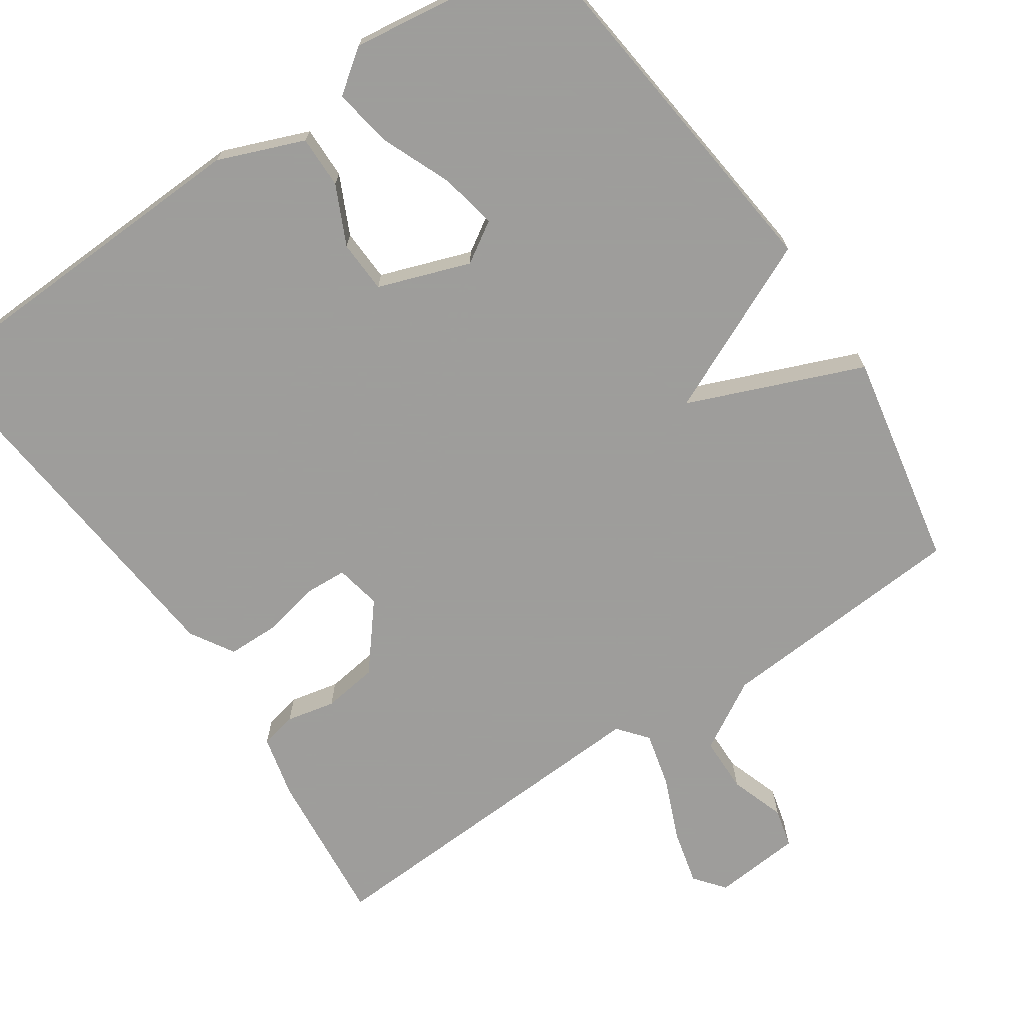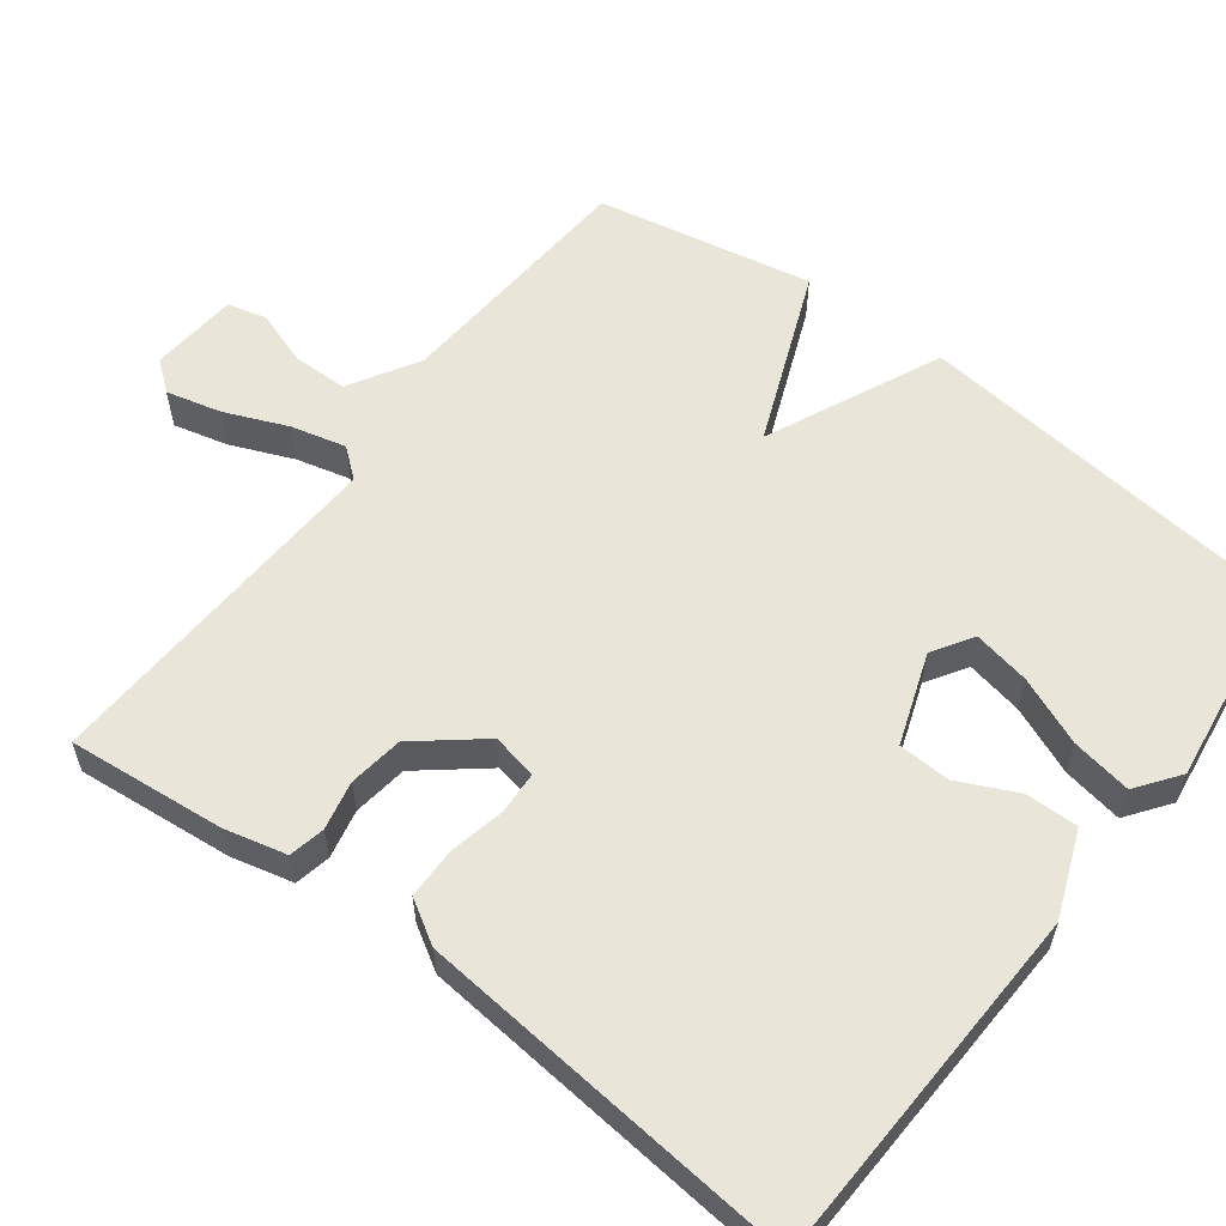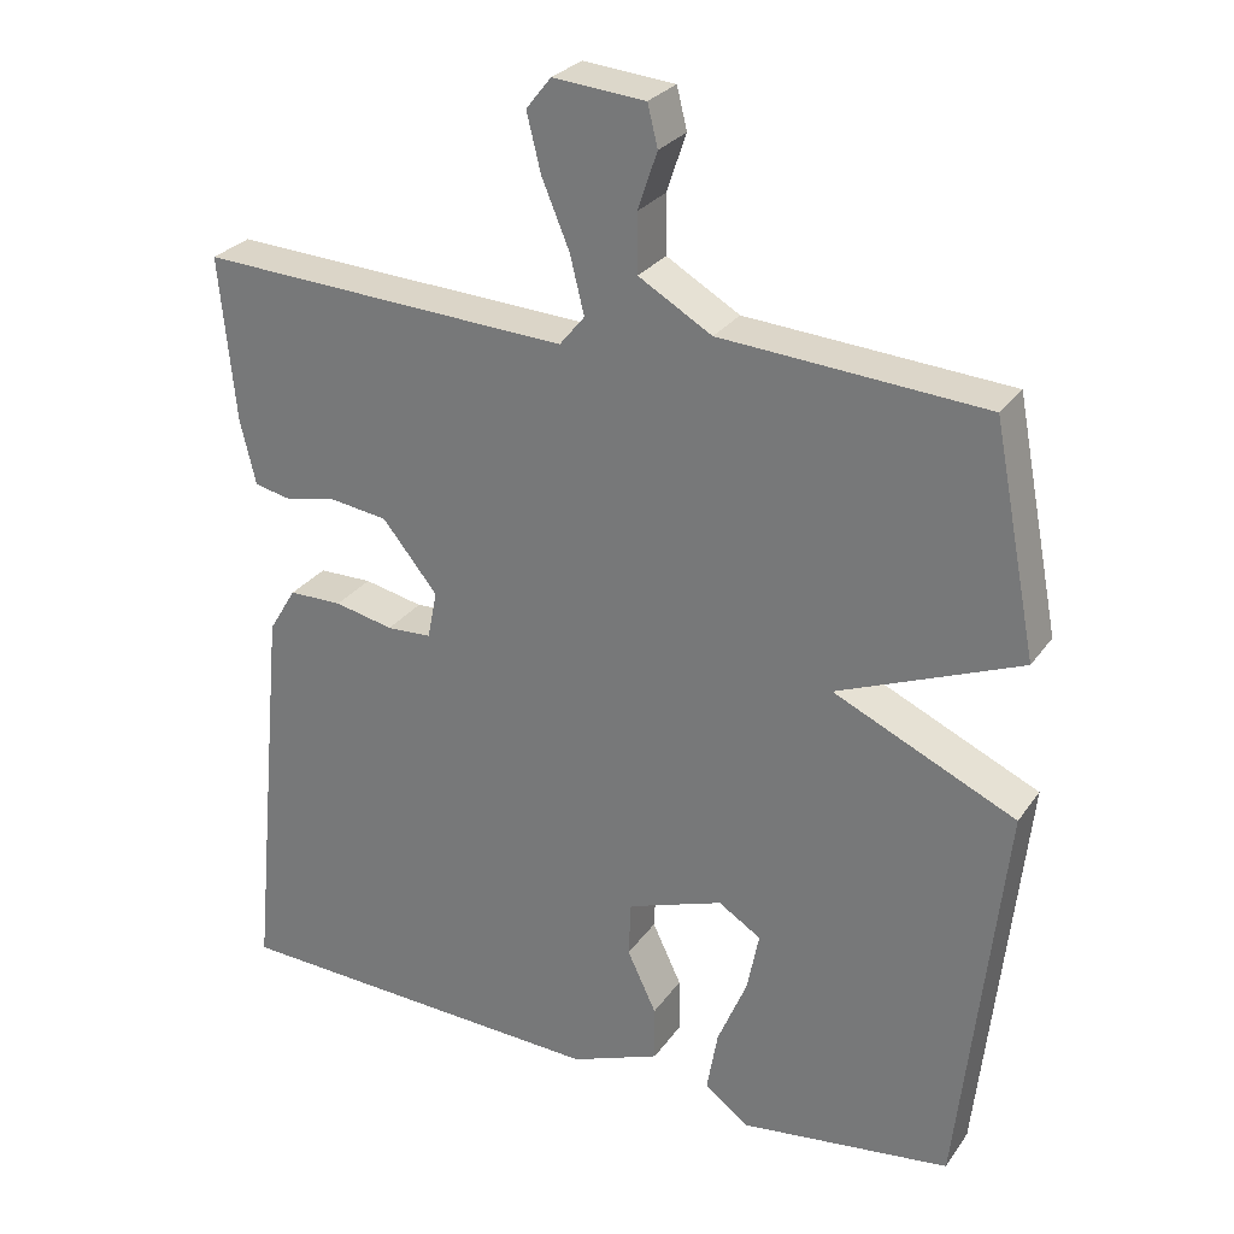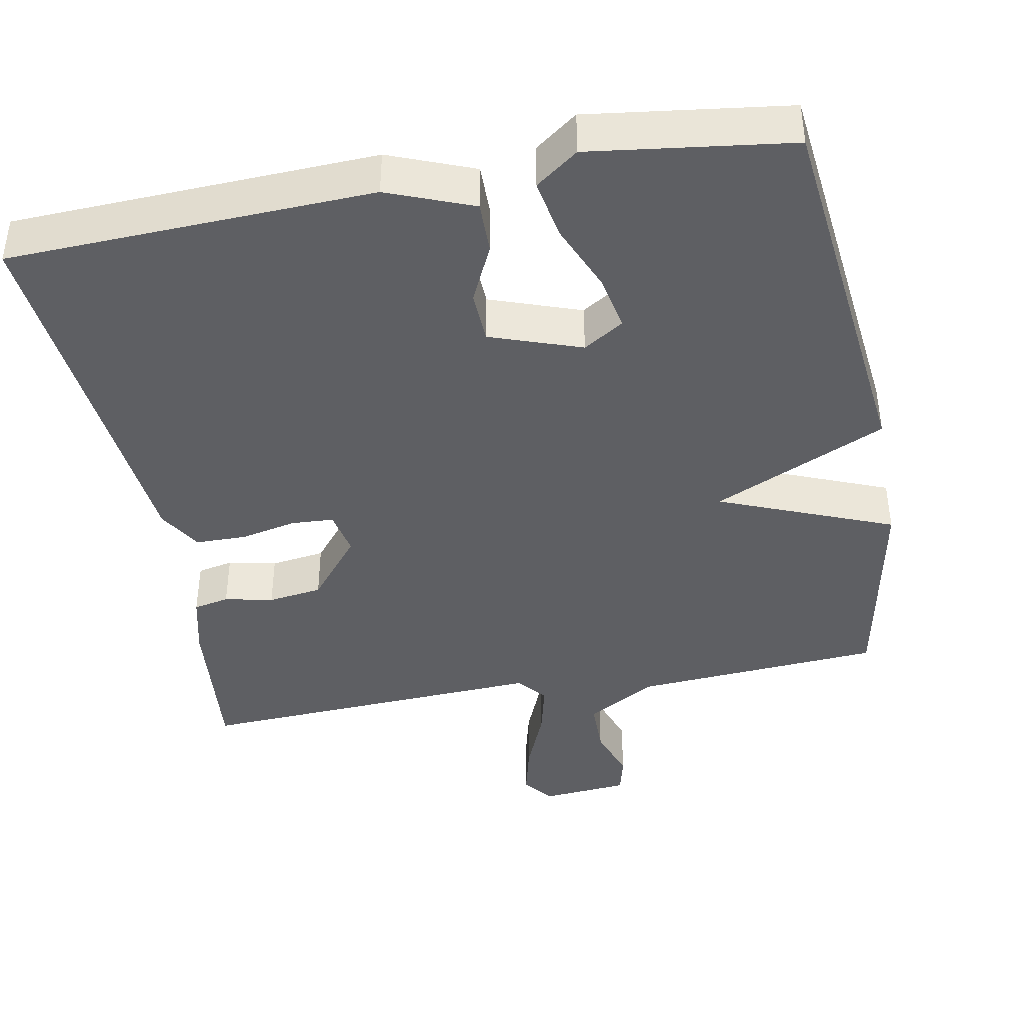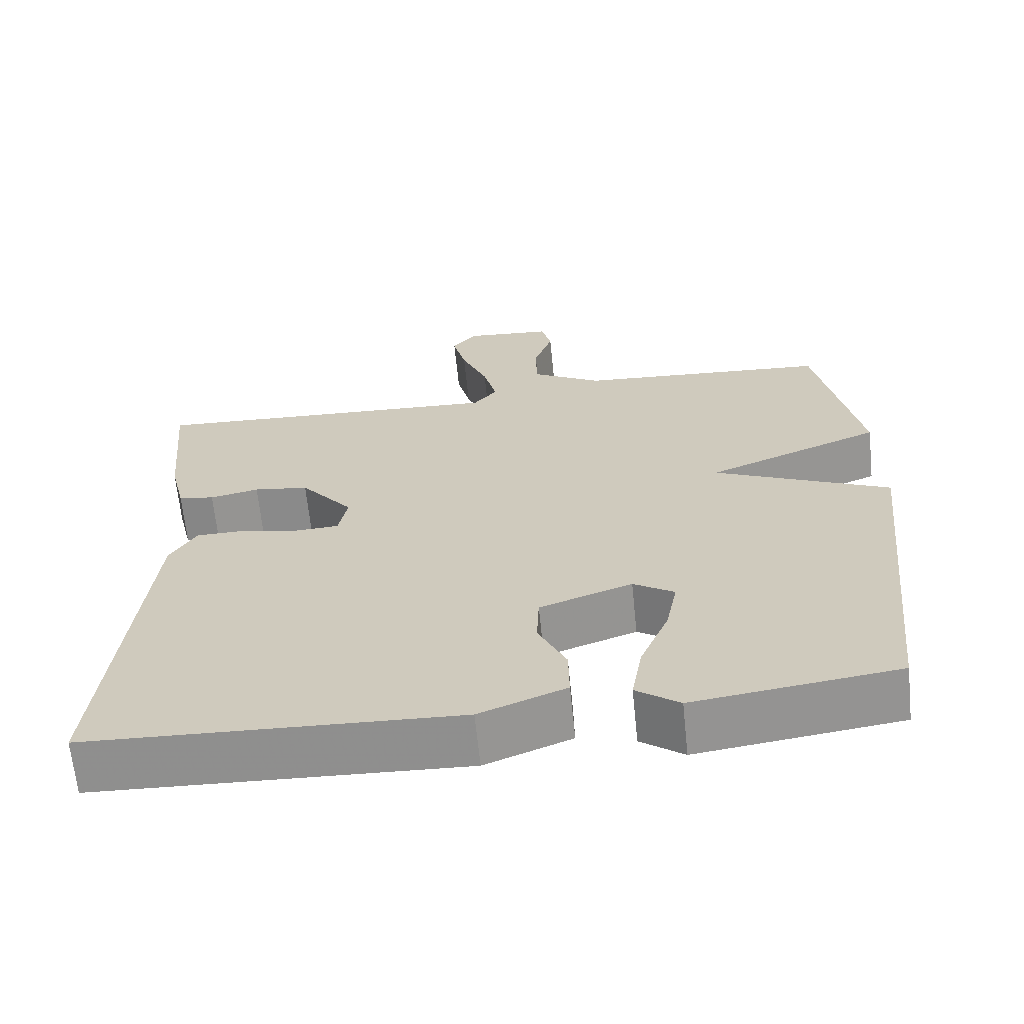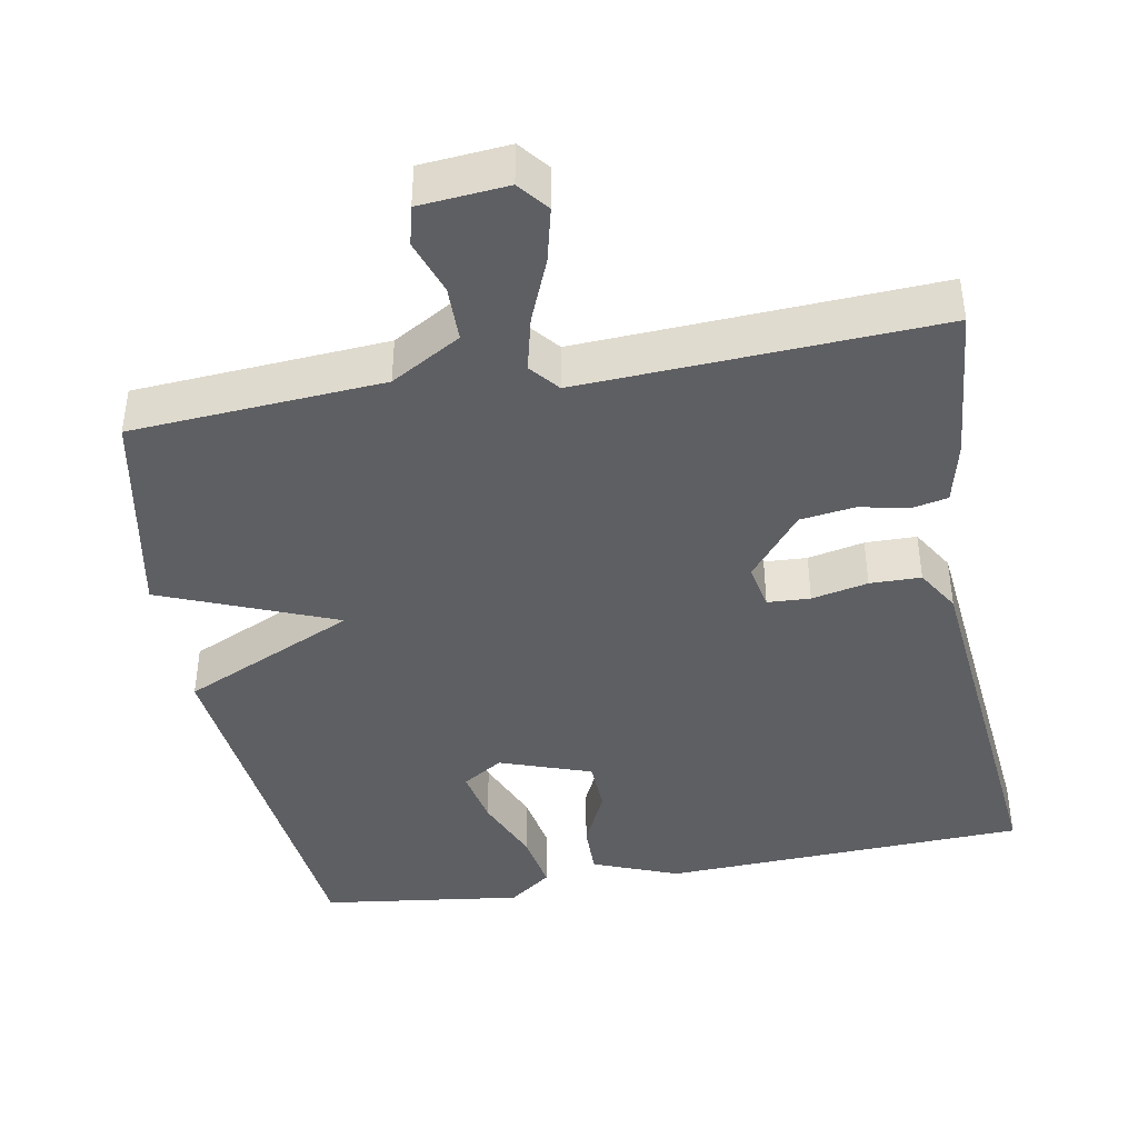
<metadata>
{"format":"obj","ext":"obj","renderer":"f3d","projection":"perspective","resolution":1024,"background":"white","views":[{"elev":-70.7,"azim":-145.9,"up":"+Y"},{"elev":58.2,"azim":127.1,"up":"+Y"},{"elev":27.8,"azim":-152.2,"up":"+Z"},{"elev":-41.4,"azim":-169.3,"up":"+Y"},{"elev":-65.6,"azim":-174.2,"up":"+Z"},{"elev":-41.8,"azim":10.4,"up":"+Y"}]}
</metadata>
<code>
v 0.5 0.07 0.5
v 0.48 0.07 0.291
v 0.46 0.07 0.208
v 0.412 0.07 0.198
v 0.347 0.07 0.212
v 0.274 0.07 0.202
v 0.204 0.07 0.116
v 0.216 0.07 0.055
v 0.273 0.07 0.052
v 0.348 0.07 0.068
v 0.416 0.07 0.067
v 0.451 0.07 0.009
v 0.5 0.07 -0.5
v 0.013 0.07 -0.519
v -0.101 0.07 -0.474
v -0.1 0.07 -0.404
v -0.063 0.07 -0.326
v -0.066 0.07 -0.256
v -0.188 0.07 -0.213
v -0.242 0.07 -0.247
v -0.227 0.07 -0.323
v -0.189 0.07 -0.414
v -0.175 0.07 -0.494
v -0.232 0.07 -0.536
v -0.5 0.07 -0.5
v -0.556 0.07 0.012
v -0.324 0.07 0.118
v -0.556 0.07 0.212
v -0.5 0.07 0.5
v -0.165 0.07 0.523
v -0.072 0.07 0.577
v -0.071 0.07 0.651
v -0.096 0.07 0.724
v -0.083 0.07 0.776
v 0.034 0.07 0.786
v 0.066 0.07 0.746
v 0.048 0.07 0.673
v 0.013 0.07 0.589
v -0.005 0.07 0.516
v 0.027 0.07 0.477
v 0.5 0 0.5
v 0.48 0 0.291
v 0.46 0 0.208
v 0.412 0 0.198
v 0.347 0 0.212
v 0.274 0 0.202
v 0.204 0 0.116
v 0.216 0 0.055
v 0.273 0 0.052
v 0.348 0 0.068
v 0.416 0 0.067
v 0.451 0 0.009
v 0.5 0 -0.5
v 0.013 0 -0.519
v -0.101 0 -0.474
v -0.1 0 -0.404
v -0.063 0 -0.326
v -0.066 0 -0.256
v -0.188 0 -0.213
v -0.242 0 -0.247
v -0.227 0 -0.323
v -0.189 0 -0.414
v -0.175 0 -0.494
v -0.232 0 -0.536
v -0.5 0 -0.5
v -0.556 0 0.012
v -0.324 0 0.118
v -0.556 0 0.212
v -0.5 0 0.5
v -0.165 0 0.523
v -0.072 0 0.577
v -0.071 0 0.651
v -0.096 0 0.724
v -0.083 0 0.776
v 0.034 0 0.786
v 0.066 0 0.746
v 0.048 0 0.673
v 0.013 0 0.589
v -0.005 0 0.516
v 0.027 0 0.477
f 36 37 38
f 35 36 38
f 34 35 38
f 33 34 38
f 32 33 38
f 31 32 38 39
f 30 31 39 40
f 29 30 40
f 28 29 40
f 27 28 40
f 24 25 26
f 23 24 26
f 22 23 26
f 21 22 26
f 20 21 26 27
f 27 40 1
f 20 27 1
f 19 20 1
f 15 16 17
f 14 15 17
f 13 14 17
f 12 13 17
f 11 12 17
f 10 11 17
f 9 10 17
f 8 9 17 18
f 7 8 18 19
f 3 4 5
f 2 3 5
f 1 2 5
f 1 5 6
f 1 6 7 19
f 78 77 76
f 78 76 75
f 78 75 74
f 78 74 73
f 78 73 72
f 79 78 72 71
f 80 79 71 70
f 80 70 69
f 80 69 68
f 80 68 67
f 66 65 64
f 66 64 63
f 66 63 62
f 66 62 61
f 67 66 61 60
f 41 80 67
f 41 67 60
f 41 60 59
f 57 56 55
f 57 55 54
f 57 54 53
f 57 53 52
f 57 52 51
f 57 51 50
f 57 50 49
f 58 57 49 48
f 59 58 48 47
f 45 44 43
f 45 43 42
f 45 42 41
f 46 45 41
f 59 47 46 41
f 1 41 42 2
f 2 42 43 3
f 3 43 44 4
f 4 44 45 5
f 5 45 46 6
f 6 46 47 7
f 7 47 48 8
f 8 48 49 9
f 9 49 50 10
f 10 50 51 11
f 11 51 52 12
f 12 52 53 13
f 13 53 54 14
f 14 54 55 15
f 15 55 56 16
f 16 56 57 17
f 17 57 58 18
f 18 58 59 19
f 19 59 60 20
f 20 60 61 21
f 21 61 62 22
f 22 62 63 23
f 23 63 64 24
f 24 64 65 25
f 25 65 66 26
f 26 66 67 27
f 27 67 68 28
f 28 68 69 29
f 29 69 70 30
f 30 70 71 31
f 31 71 72 32
f 32 72 73 33
f 33 73 74 34
f 34 74 75 35
f 35 75 76 36
f 36 76 77 37
f 37 77 78 38
f 38 78 79 39
f 39 79 80 40
f 40 80 41 1

</code>
